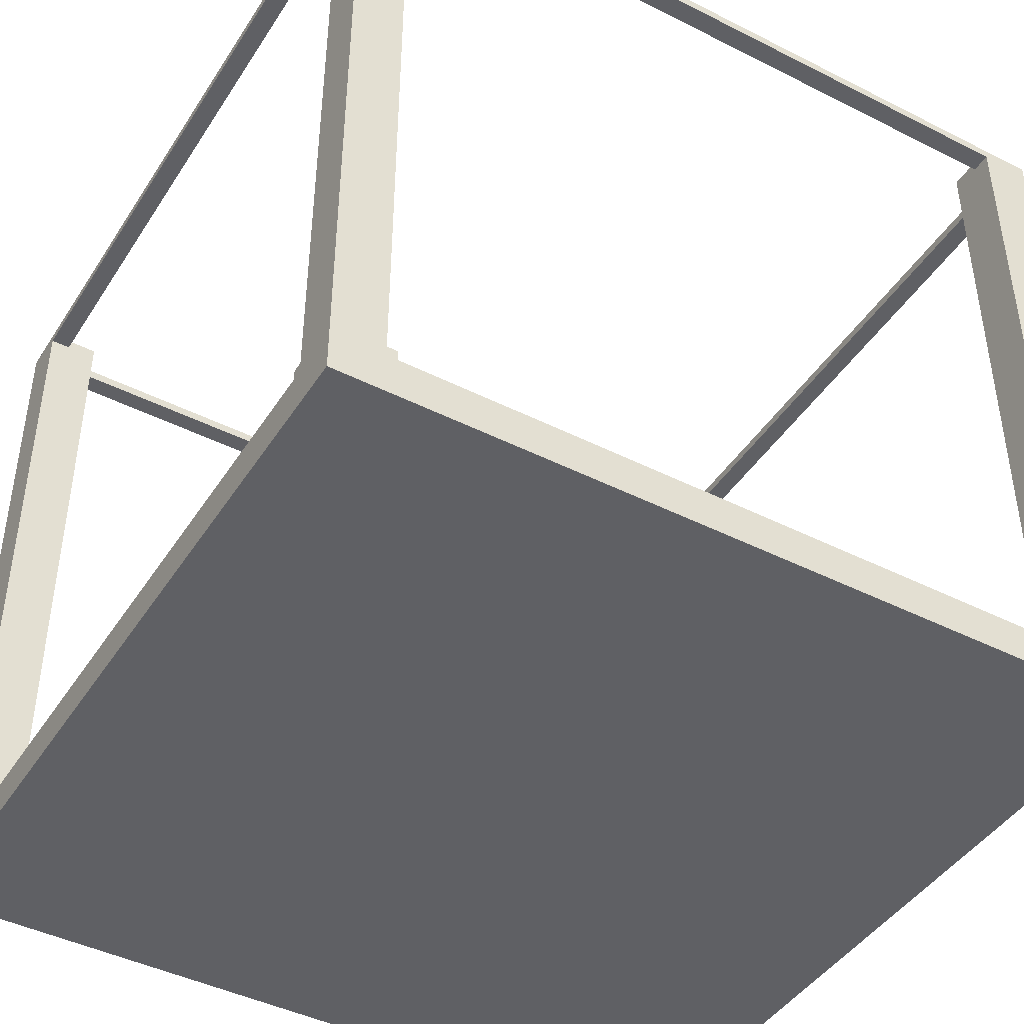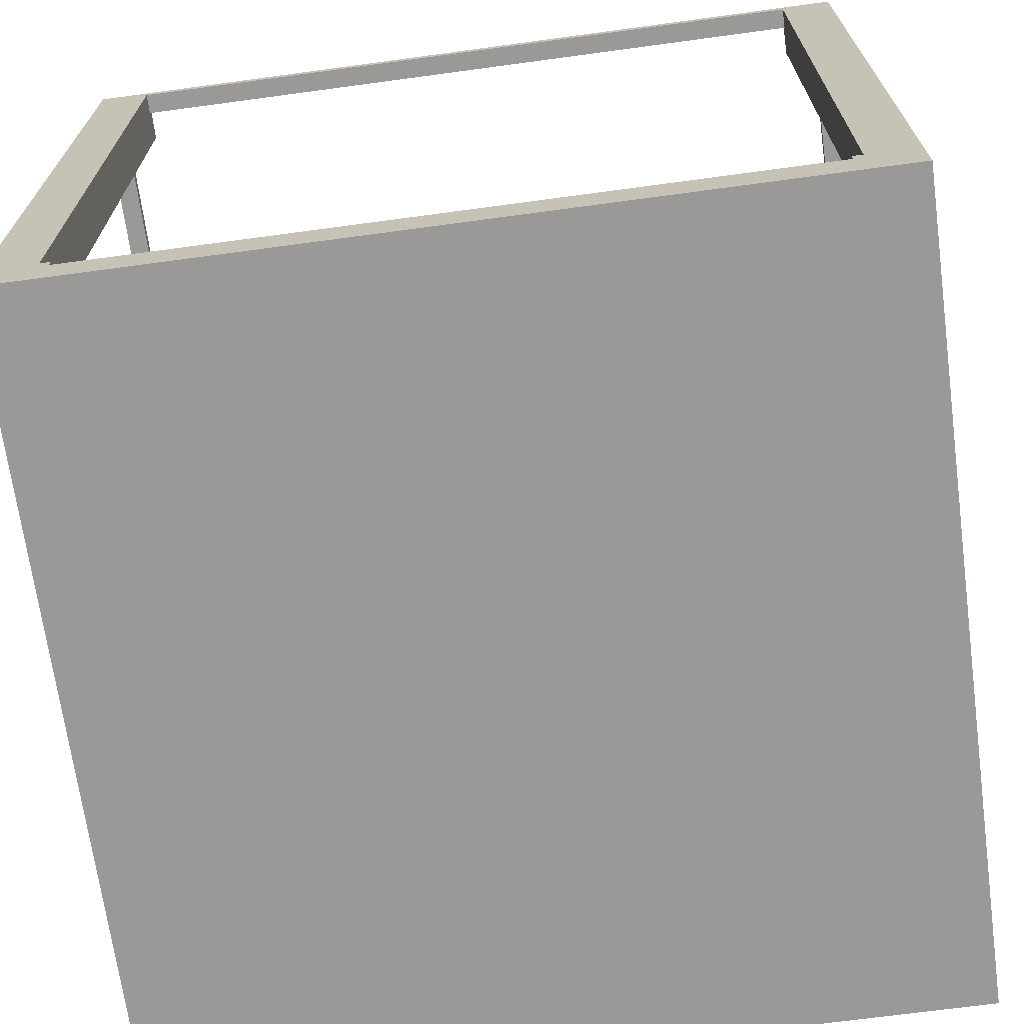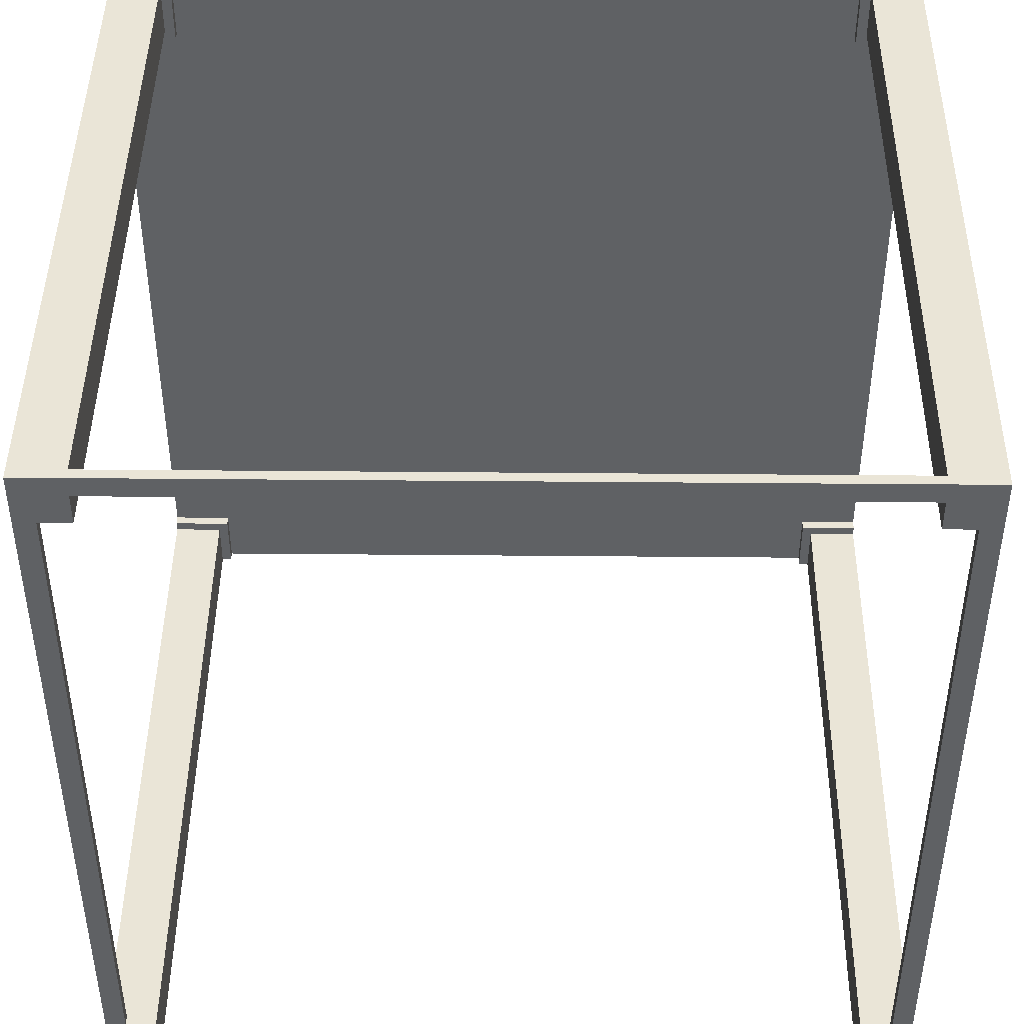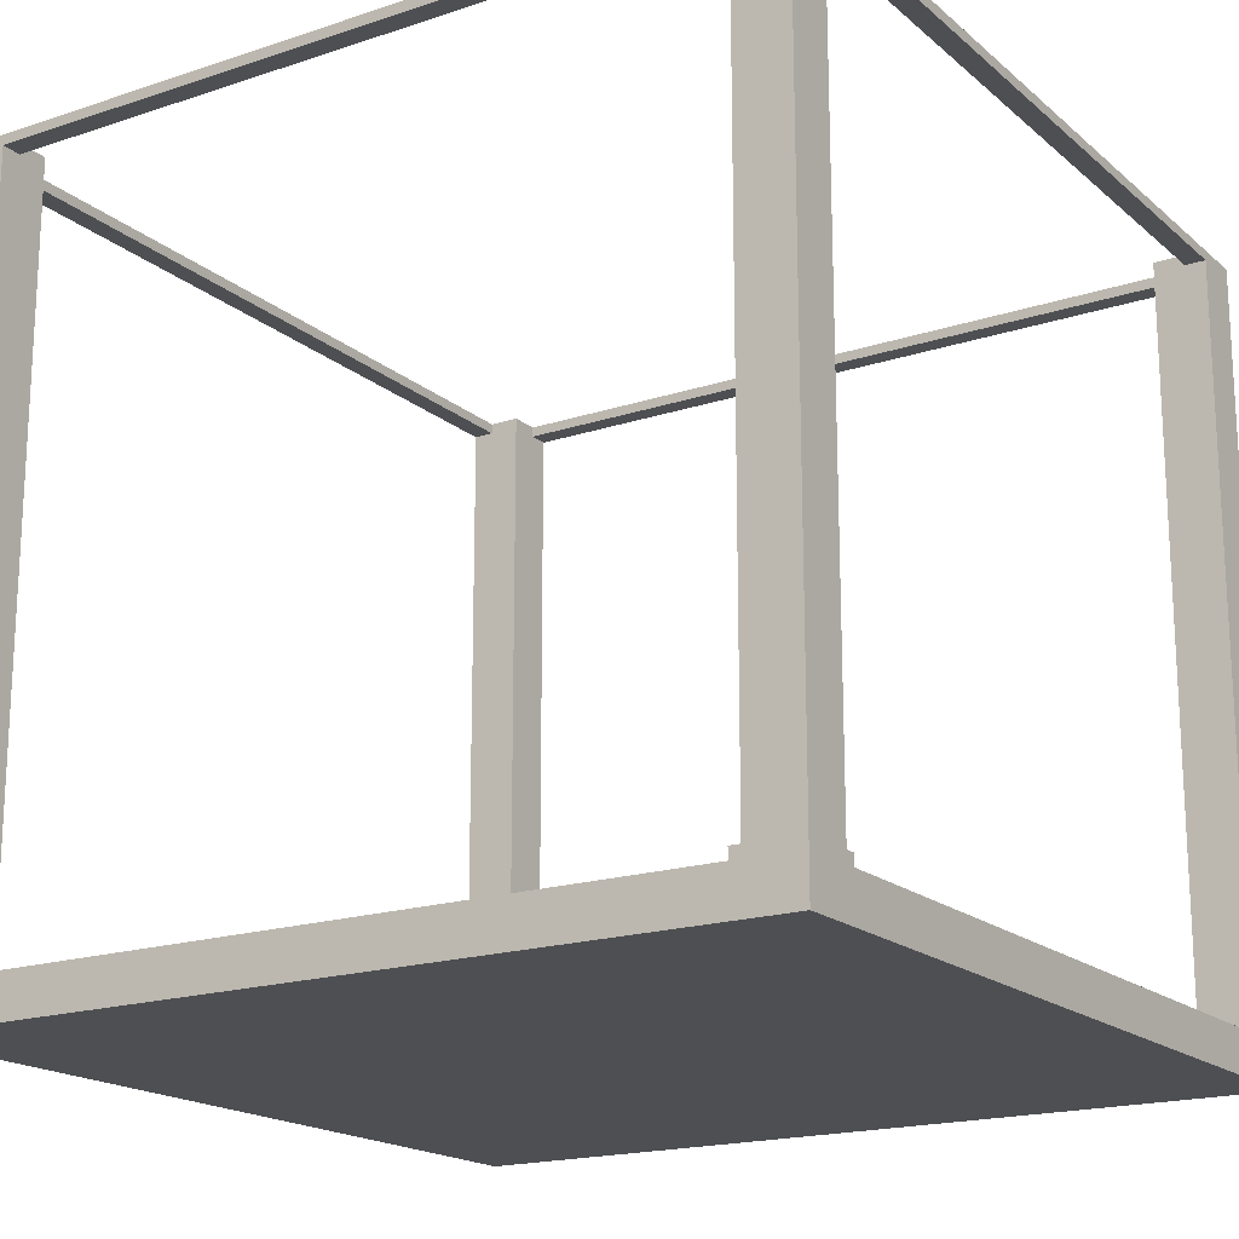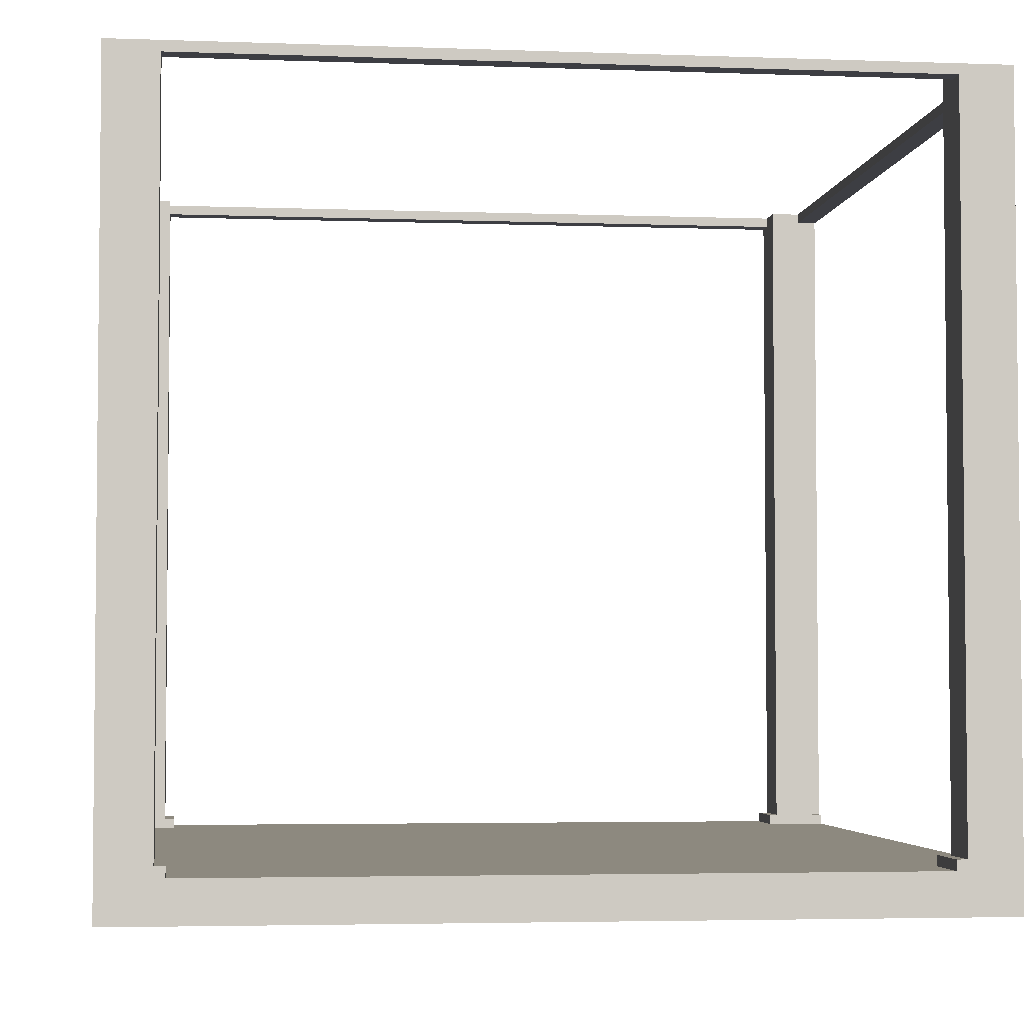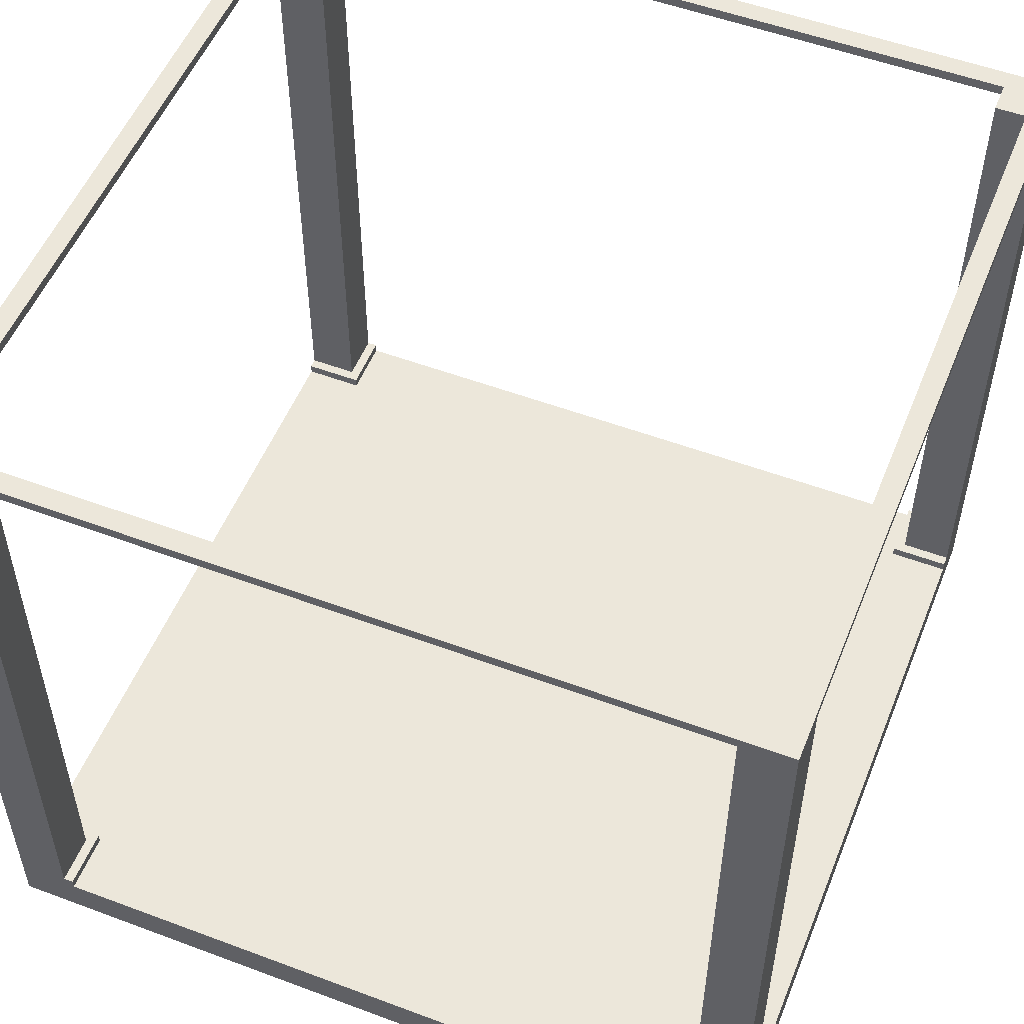
<metadata>
{"format":"obj","ext":"obj","renderer":"f3d","projection":"perspective","resolution":1024,"background":"white","views":[{"elev":-44.0,"azim":149.4,"up":"+Y"},{"elev":-69.1,"azim":7.7,"up":"+Y"},{"elev":44.3,"azim":-179.4,"up":"+Z"},{"elev":-18.2,"azim":122.7,"up":"+Y"},{"elev":-3.7,"azim":-96.9,"up":"+Y"},{"elev":53.3,"azim":-158.2,"up":"+Y"}]}
</metadata>
<code>
o Socle
v 1.1 0 4
v 1.1 0 -4
v 1.1 0.3 3.5
v 1.1 0.3 -3.5
v 1.1 0.4 3.4
v 1.1 0.4 -3.4
v 1.1 0.5 3.5
v 1.1 0.5 3.4
v 1.1 0.5 -3.4
v 1.1 0.5 -3.5
v 1.1 7.4 3.5
v 1.1 7.4 -3.5
v 1.1 7.5 4
v 1.1 7.5 3.5
v 1.1 7.5 -3.5
v 1.1 7.5 -4
v 8.5 0.4 4
v 8.5 0.4 3.9
v 8.5 0.4 3.4
v 8.5 0.4 -3.4
v 8.5 0.4 -3.9
v 8.5 0.4 -4
v 8.5 0.5 4
v 8.5 0.5 3.4
v 8.5 0.5 -3.4
v 8.5 0.5 -4
v 8.6 0.5 4
v 8.6 0.5 3.5
v 8.6 0.5 -3.5
v 8.6 0.5 -4
v 8.6 7.4 4
v 8.6 7.4 3.8
v 8.6 7.4 -3.8
v 8.6 7.4 -4
v 8.6 7.5 3.8
v 8.6 7.5 3.5
v 8.6 7.5 -3.5
v 8.6 7.5 -3.8
v 8.9 7.4 3.5
v 8.9 7.4 -3.5
v 8.9 7.5 3.5
v 8.9 7.5 -3.5
v 1.3 7.4 3.5
v 1.3 7.4 -3.5
v 1.3 7.5 3.5
v 1.3 7.5 -3.5
v 1.6 0.5 4
v 1.6 0.5 3.5
v 1.6 0.5 -3.5
v 1.6 0.5 -4
v 1.6 7.4 4
v 1.6 7.4 3.8
v 1.6 7.4 -3.8
v 1.6 7.4 -4
v 1.6 7.5 3.8
v 1.6 7.5 3.5
v 1.6 7.5 -3.5
v 1.6 7.5 -3.8
v 1.7 0.4 4
v 1.7 0.4 3.9
v 1.7 0.4 3.4
v 1.7 0.4 -3.4
v 1.7 0.4 -3.9
v 1.7 0.4 -4
v 1.7 0.5 4
v 1.7 0.5 3.4
v 1.7 0.5 -3.4
v 1.7 0.5 -4
v 9.1 0 4
v 9.1 0 -4
v 9.1 0.3 3.5
v 9.1 0.3 -3.5
v 9.1 0.4 3.4
v 9.1 0.4 -3.4
v 9.1 0.5 3.5
v 9.1 0.5 3.4
v 9.1 0.5 -3.4
v 9.1 0.5 -3.5
v 9.1 7.4 3.5
v 9.1 7.4 -3.5
v 9.1 7.5 4
v 9.1 7.5 3.5
v 9.1 7.5 -3.5
v 9.1 7.5 -4
v 1.1 0 4
v 1.1 7.5 4
v 1.6 0.3 4
v 1.6 0.5 4
v 1.6 7.4 4
v 1.6 7.5 4
v 1.7 0.4 4
v 1.7 0.5 4
v 8.5 0.4 4
v 8.5 0.5 4
v 8.6 0.3 4
v 8.6 0.5 4
v 8.6 7.4 4
v 8.6 7.5 4
v 9.1 0 4
v 9.1 7.5 4
v 1.1 0.4 -3.4
v 1.1 0.5 -3.4
v 1.2 0.4 -3.4
v 1.7 0.4 -3.4
v 1.7 0.5 -3.4
v 8.5 0.4 -3.4
v 8.5 0.5 -3.4
v 9 0.4 -3.4
v 9.1 0.4 -3.4
v 9.1 0.5 -3.4
v 1.1 0.5 -3.5
v 1.1 7.4 -3.5
v 1.3 7.4 -3.5
v 1.3 7.5 -3.5
v 1.6 0.5 -3.5
v 1.6 7.5 -3.5
v 8.6 0.5 -3.5
v 8.6 7.5 -3.5
v 8.9 7.4 -3.5
v 8.9 7.5 -3.5
v 9.1 0.5 -3.5
v 9.1 7.4 -3.5
v 1.6 7.4 -3.8
v 1.6 7.5 -3.8
v 8.6 7.4 -3.8
v 8.6 7.5 -3.8
v 1.6 7.4 3.8
v 1.6 7.5 3.8
v 8.6 7.4 3.8
v 8.6 7.5 3.8
v 1.1 0.5 3.5
v 1.1 7.4 3.5
v 1.3 7.4 3.5
v 1.3 7.5 3.5
v 1.6 0.5 3.5
v 1.6 7.5 3.5
v 8.6 0.5 3.5
v 8.6 7.5 3.5
v 8.9 7.4 3.5
v 8.9 7.5 3.5
v 9.1 0.5 3.5
v 9.1 7.4 3.5
v 1.1 0.4 3.4
v 1.1 0.5 3.4
v 1.2 0.4 3.4
v 1.7 0.4 3.4
v 1.7 0.5 3.4
v 8.5 0.4 3.4
v 8.5 0.5 3.4
v 9 0.4 3.4
v 9.1 0.4 3.4
v 9.1 0.5 3.4
v 1.1 0 -4
v 1.1 7.5 -4
v 1.6 0.3 -4
v 1.6 0.5 -4
v 1.6 7.4 -4
v 1.6 7.5 -4
v 1.7 0.4 -4
v 1.7 0.5 -4
v 8.5 0.4 -4
v 8.5 0.5 -4
v 8.6 0.3 -4
v 8.6 0.5 -4
v 8.6 7.4 -4
v 8.6 7.5 -4
v 9.1 0 -4
v 9.1 7.5 -4
v 1.1 0 4
v 9.1 0 4
v 1.1 0 -4
v 9.1 0 -4
v 1.6 7.4 4
v 8.6 7.4 4
v 1.6 7.4 3.8
v 8.6 7.4 3.8
v 1.1 7.4 3.5
v 1.3 7.4 3.5
v 8.9 7.4 3.5
v 9.1 7.4 3.5
v 1.1 7.4 -3.5
v 1.3 7.4 -3.5
v 8.9 7.4 -3.5
v 9.1 7.4 -3.5
v 1.6 7.4 -3.8
v 8.6 7.4 -3.8
v 1.6 7.4 -4
v 8.6 7.4 -4
v 1.7 0.4 4
v 8.5 0.4 4
v 1.7 0.4 3.9
v 8.5 0.4 3.9
v 1.1 0.4 3.4
v 1.2 0.4 3.4
v 1.7 0.4 3.4
v 8.5 0.4 3.4
v 9 0.4 3.4
v 9.1 0.4 3.4
v 3.7 0.4 1.6
v 3.8 0.4 1.6
v 6.4 0.4 1.6
v 6.5 0.4 1.6
v 3.6 0.4 1.5
v 3.7 0.4 1.5
v 6.5 0.4 1.5
v 6.6 0.4 1.5
v 3.5 0.4 1.4
v 3.6 0.4 1.4
v 6.6 0.4 1.4
v 6.7 0.4 1.4
v 3.5 0.4 1.3
v 3.8 0.4 1.3
v 6.4 0.4 1.3
v 6.7 0.4 1.3
v 4.3 0.4 0.8
v 5.9 0.4 0.8
v 4.3 0.4 -0.8
v 5.9 0.4 -0.8
v 3.5 0.4 -1.3
v 3.8 0.4 -1.3
v 6.4 0.4 -1.3
v 6.7 0.4 -1.3
v 3.5 0.4 -1.4
v 3.6 0.4 -1.4
v 6.6 0.4 -1.4
v 6.7 0.4 -1.4
v 3.6 0.4 -1.5
v 3.7 0.4 -1.5
v 6.5 0.4 -1.5
v 6.6 0.4 -1.5
v 3.7 0.4 -1.6
v 3.8 0.4 -1.6
v 6.4 0.4 -1.6
v 6.5 0.4 -1.6
v 1.1 0.4 -3.4
v 1.2 0.4 -3.4
v 1.7 0.4 -3.4
v 8.5 0.4 -3.4
v 9 0.4 -3.4
v 9.1 0.4 -3.4
v 1.7 0.4 -3.9
v 8.5 0.4 -3.9
v 1.7 0.4 -4
v 8.5 0.4 -4
v 1.6 0.5 4
v 1.7 0.5 4
v 8.5 0.5 4
v 8.6 0.5 4
v 1.1 0.5 3.5
v 1.6 0.5 3.5
v 8.6 0.5 3.5
v 9.1 0.5 3.5
v 1.1 0.5 3.4
v 1.7 0.5 3.4
v 8.5 0.5 3.4
v 9.1 0.5 3.4
v 1.1 0.5 -3.4
v 1.7 0.5 -3.4
v 8.5 0.5 -3.4
v 9.1 0.5 -3.4
v 1.1 0.5 -3.5
v 1.6 0.5 -3.5
v 8.6 0.5 -3.5
v 9.1 0.5 -3.5
v 1.6 0.5 -4
v 1.7 0.5 -4
v 8.5 0.5 -4
v 8.6 0.5 -4
v 1.1 7.5 4
v 1.6 7.5 4
v 8.6 7.5 4
v 9.1 7.5 4
v 1.6 7.5 3.8
v 8.6 7.5 3.8
v 1.1 7.5 3.5
v 1.3 7.5 3.5
v 1.6 7.5 3.5
v 8.6 7.5 3.5
v 8.9 7.5 3.5
v 9.1 7.5 3.5
v 1.1 7.5 -3.5
v 1.3 7.5 -3.5
v 1.6 7.5 -3.5
v 8.6 7.5 -3.5
v 8.9 7.5 -3.5
v 9.1 7.5 -3.5
v 1.6 7.5 -3.8
v 8.6 7.5 -3.8
v 1.1 7.5 -4
v 1.6 7.5 -4
v 8.6 7.5 -4
v 9.1 7.5 -4
f 3 2 1
f 4 2 3
f 5 4 3
f 6 4 5
f 7 3 1
f 7 5 3
f 8 5 7
f 9 4 6
f 10 2 4
f 10 4 9
f 11 7 1
f 12 2 10
f 13 11 1
f 14 12 11
f 14 11 13
f 15 2 12
f 15 12 14
f 16 2 15
f 23 18 17
f 23 19 18
f 24 19 23
f 25 22 21
f 25 21 20
f 26 22 25
f 31 28 27
f 32 28 31
f 33 30 29
f 34 30 33
f 35 28 32
f 36 28 35
f 37 33 29
f 38 33 37
f 41 40 39
f 42 40 41
f 43 44 45
f 45 44 46
f 47 48 51
f 51 48 52
f 49 50 53
f 53 50 54
f 52 48 55
f 55 48 56
f 49 53 57
f 57 53 58
f 59 60 65
f 60 61 65
f 65 61 66
f 63 64 67
f 62 63 67
f 67 64 68
f 69 70 71
f 71 70 72
f 71 72 73
f 73 72 74
f 69 71 75
f 71 73 75
f 75 73 76
f 74 72 77
f 72 70 78
f 77 72 78
f 69 75 79
f 78 70 80
f 69 79 81
f 79 80 82
f 81 79 82
f 80 70 83
f 82 80 83
f 83 70 84
f 87 86 85
f 88 86 87
f 89 86 88
f 90 86 89
f 91 88 87
f 92 88 91
f 93 91 87
f 95 87 85
f 95 94 93
f 95 93 87
f 96 94 95
f 97 90 89
f 98 90 97
f 99 96 95
f 99 95 85
f 99 98 97
f 99 97 96
f 100 98 99
f 103 102 101
f 104 102 103
f 105 102 104
f 108 107 106
f 109 107 108
f 110 107 109
f 113 112 111
f 115 113 111
f 115 114 113
f 116 114 115
f 119 118 117
f 120 118 119
f 121 119 117
f 122 119 121
f 125 124 123
f 126 124 125
f 127 128 129
f 129 128 130
f 131 132 133
f 131 133 135
f 133 134 135
f 135 134 136
f 137 138 139
f 139 138 140
f 137 139 141
f 141 139 142
f 143 144 145
f 145 144 146
f 146 144 147
f 148 149 150
f 150 149 151
f 151 149 152
f 153 154 155
f 155 154 156
f 156 154 157
f 157 154 158
f 155 156 159
f 159 156 160
f 155 159 161
f 153 155 163
f 161 162 163
f 155 161 163
f 163 162 164
f 157 158 165
f 165 158 166
f 163 164 167
f 153 163 167
f 165 166 167
f 164 165 167
f 167 166 168
f 171 170 169
f 172 170 171
f 175 174 173
f 176 174 175
f 181 178 177
f 182 178 181
f 183 180 179
f 184 180 183
f 187 186 185
f 188 186 187
f 189 190 191
f 191 190 192
f 191 192 195
f 195 192 196
f 195 196 199
f 194 195 199
f 196 197 199
f 199 197 200
f 200 197 201
f 201 197 202
f 194 199 203
f 199 200 204
f 203 199 204
f 202 197 205
f 201 202 205
f 205 197 206
f 194 203 207
f 203 204 208
f 207 203 208
f 206 197 209
f 205 206 209
f 209 197 210
f 194 207 211
f 207 208 211
f 204 200 212
f 211 208 212
f 208 204 212
f 200 201 212
f 205 209 213
f 212 201 213
f 209 210 213
f 201 205 213
f 210 197 214
f 213 210 214
f 211 212 215
f 212 213 215
f 213 214 215
f 215 214 216
f 211 215 217
f 215 216 217
f 216 214 218
f 217 216 218
f 194 211 219
f 211 217 219
f 217 218 219
f 219 218 220
f 218 214 221
f 220 218 221
f 214 197 222
f 221 214 222
f 219 220 223
f 194 219 223
f 223 220 224
f 221 222 225
f 222 197 226
f 225 222 226
f 224 220 227
f 223 224 227
f 227 220 228
f 221 225 229
f 225 226 230
f 229 225 230
f 228 220 231
f 227 228 231
f 220 221 232
f 231 220 232
f 221 229 233
f 232 221 233
f 229 230 234
f 233 229 234
f 193 194 235
f 227 231 236
f 235 194 236
f 194 223 236
f 233 234 236
f 232 233 236
f 223 227 236
f 231 232 236
f 236 234 237
f 234 230 238
f 237 234 238
f 230 226 238
f 226 197 238
f 197 198 239
f 238 197 239
f 239 198 240
f 237 238 241
f 241 238 242
f 241 242 243
f 243 242 244
f 245 246 250
f 247 248 251
f 249 250 253
f 250 246 254
f 253 250 254
f 251 252 255
f 247 251 255
f 255 252 256
f 257 258 261
f 261 258 262
f 259 260 263
f 263 260 264
f 262 258 265
f 265 258 266
f 259 263 267
f 267 263 268
f 269 270 273
f 270 271 273
f 271 272 274
f 273 271 274
f 269 273 275
f 275 273 276
f 276 273 277
f 274 272 278
f 278 272 279
f 279 272 280
f 275 276 281
f 281 276 282
f 279 280 285
f 285 280 286
f 282 283 287
f 281 282 287
f 285 286 288
f 284 285 288
f 281 287 289
f 287 288 290
f 289 287 290
f 288 286 291
f 290 288 291
f 291 286 292

</code>
